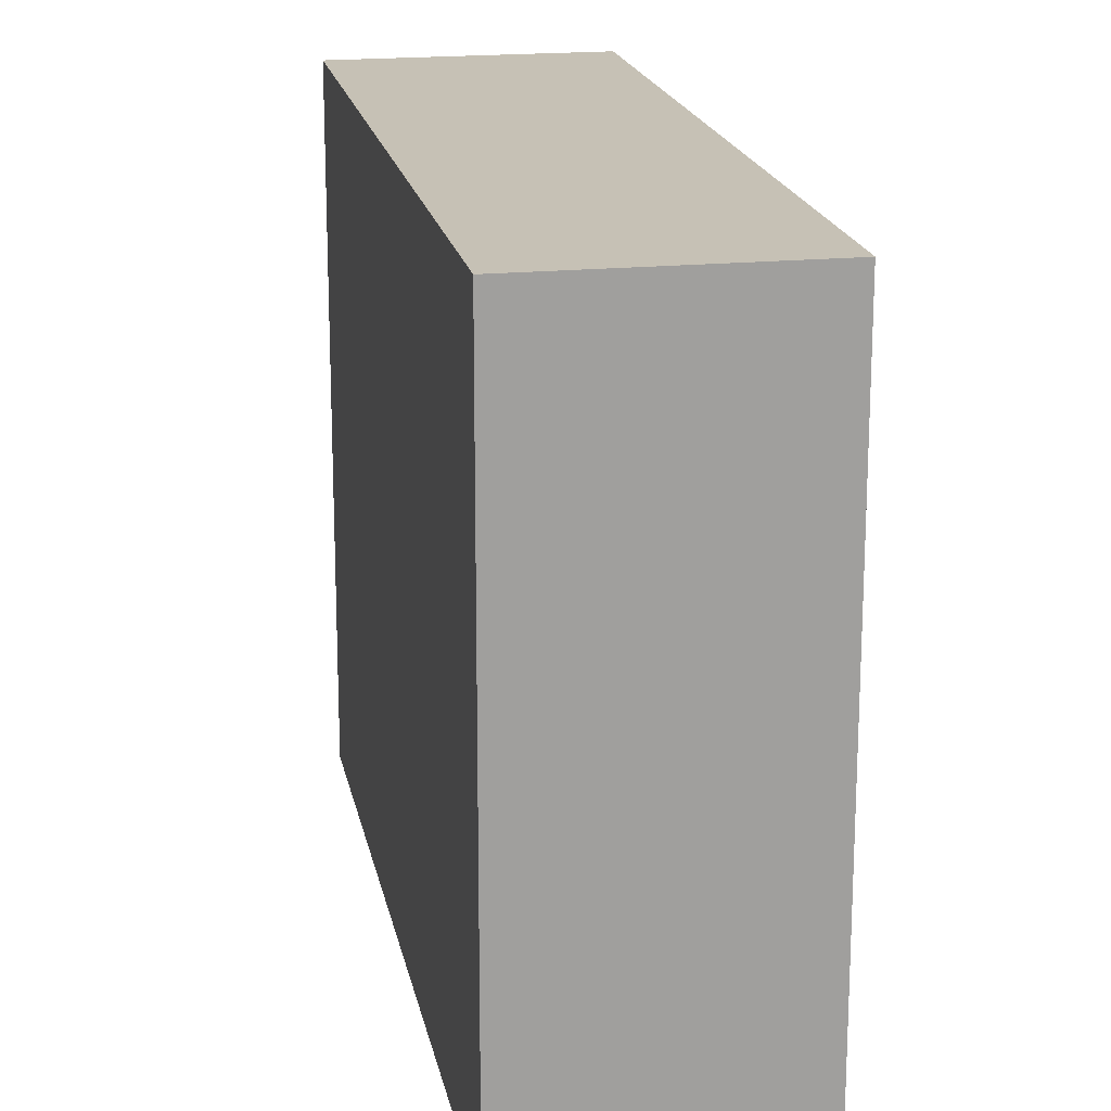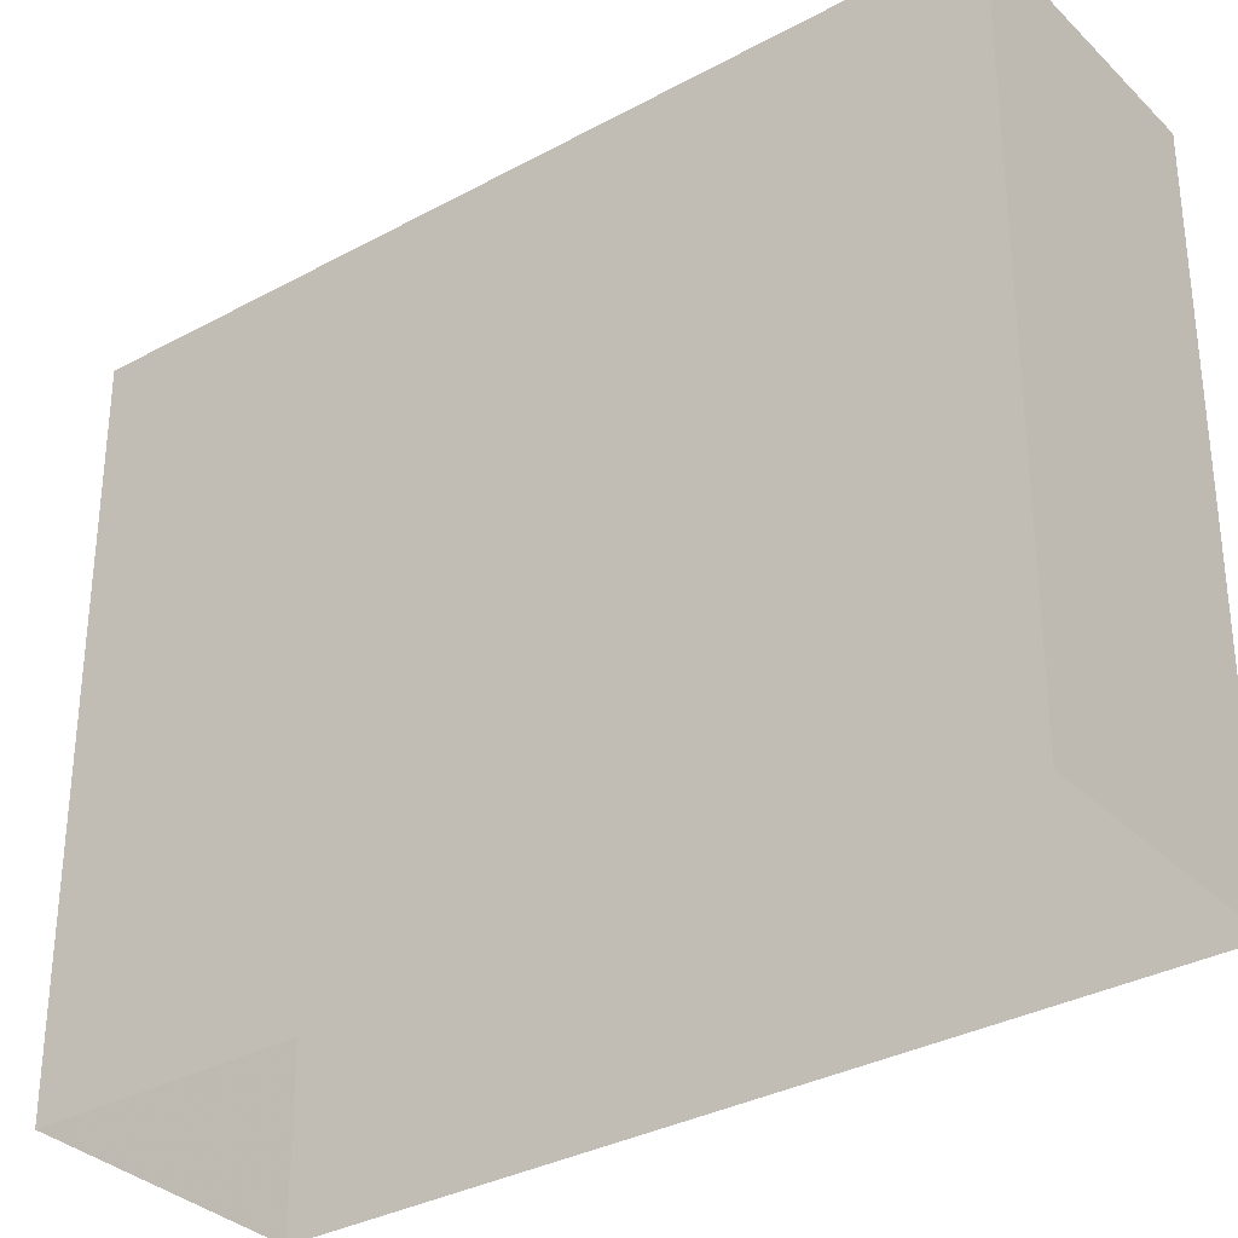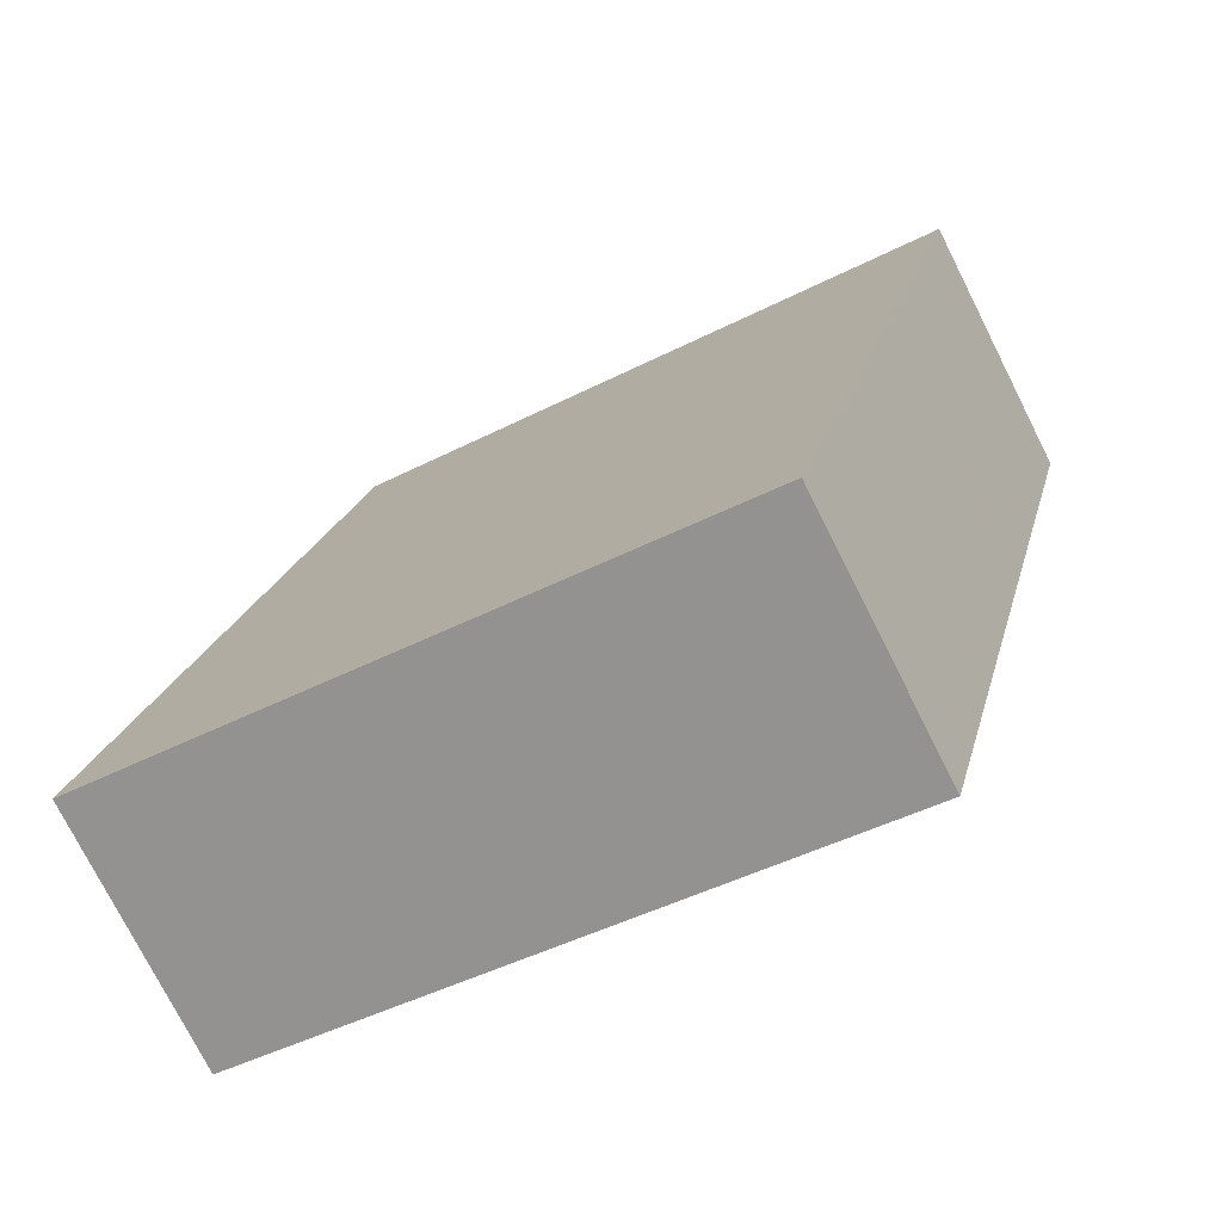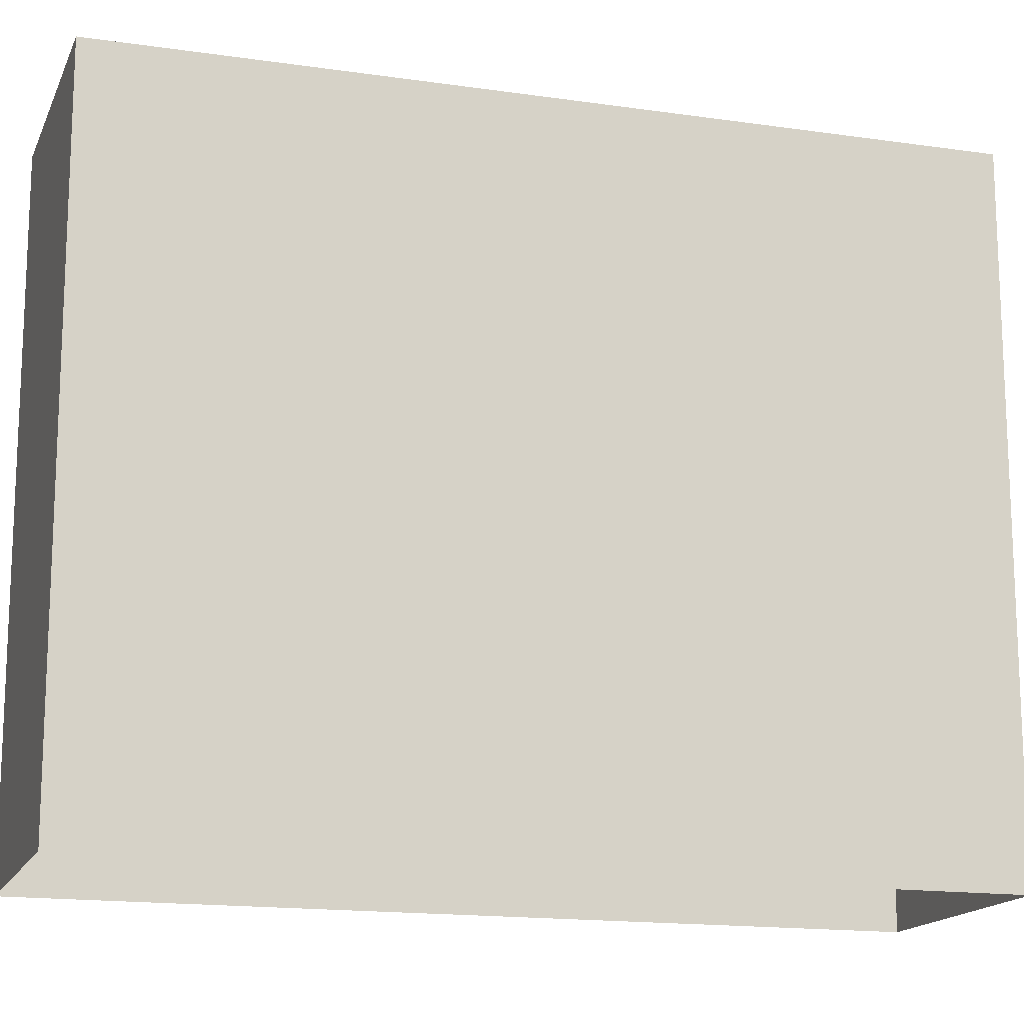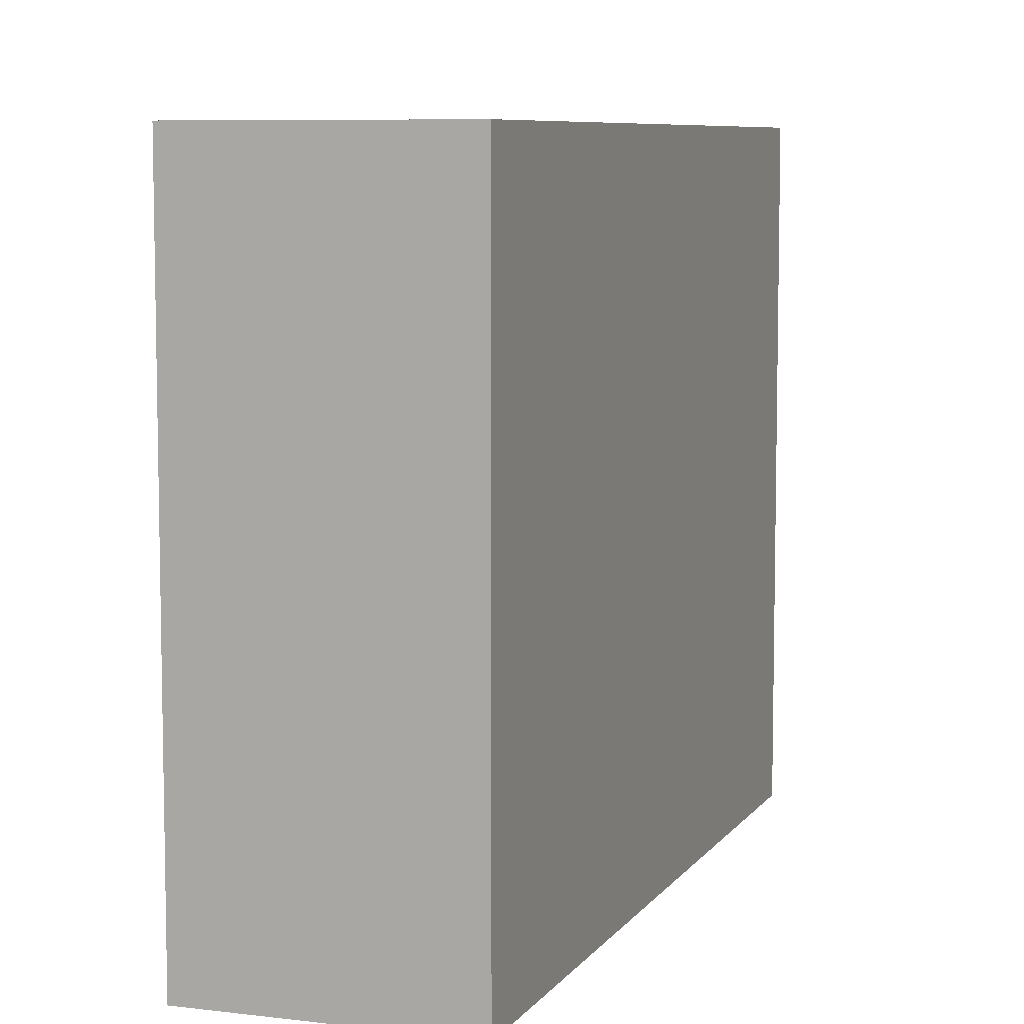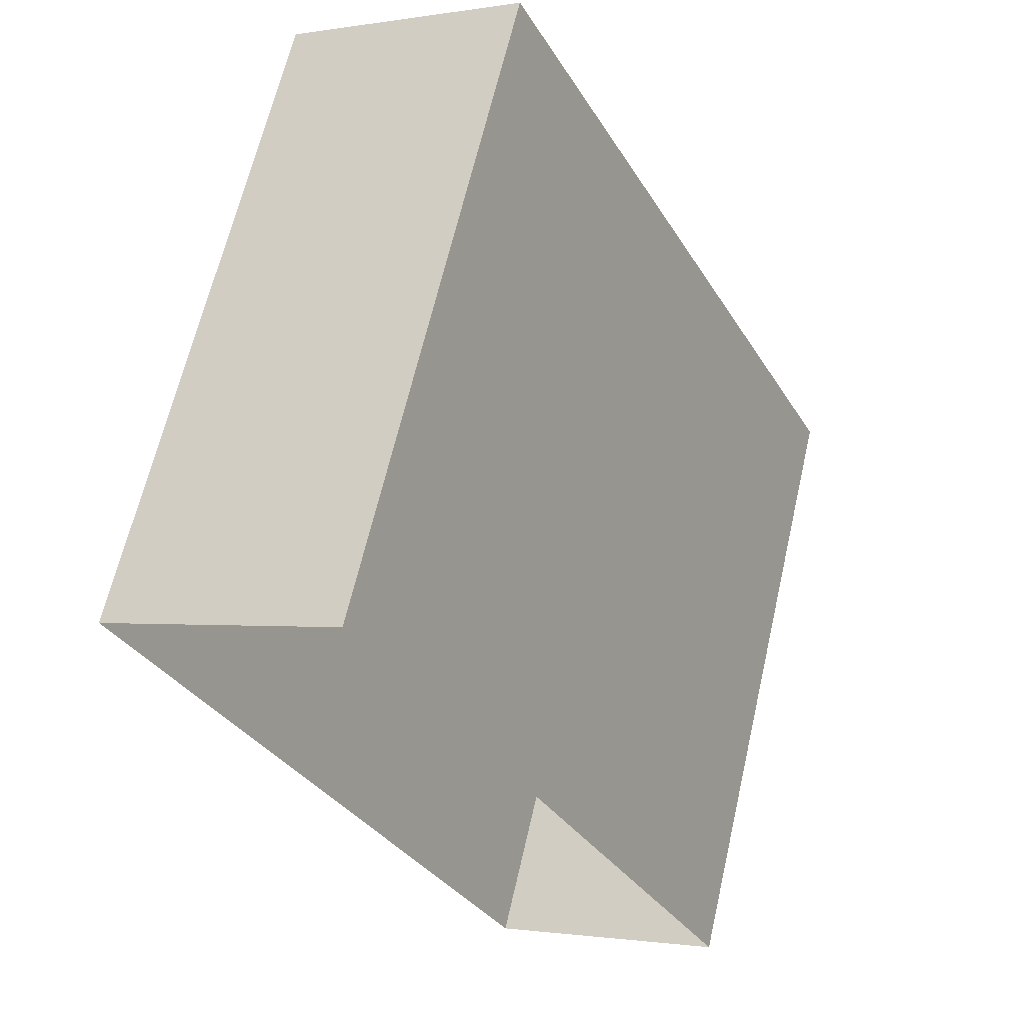
<metadata>
{"format":"obj","ext":"obj","renderer":"f3d","projection":"perspective","resolution":1024,"background":"white","views":[{"elev":18.8,"azim":-37.6,"up":"+Z"},{"elev":-33.1,"azim":-79.8,"up":"+Z"},{"elev":-45.9,"azim":-59.6,"up":"+Y"},{"elev":-15.6,"azim":-134.0,"up":"+Z"},{"elev":7.5,"azim":172.8,"up":"+Z"},{"elev":64.7,"azim":-167.0,"up":"+Y"}]}
</metadata>
<code>
v -5553 -3.586e+04 3.618
v -5550 -3.587e+04 3.617
v -5555 -3.588e+04 3.614
v -5558 -3.587e+04 3.615
v -5553 -3.586e+04 12.71
v -5558 -3.587e+04 12.71
v -5555 -3.588e+04 12.71
v -5550 -3.587e+04 12.71
f 1 2 3
f 4 1 3
f 5 6 7
f 8 5 7
f 7 4 3
f 7 6 4
f 6 1 4
f 6 5 1
f 8 2 1
f 5 8 1
f 7 3 2
f 8 7 2

</code>
